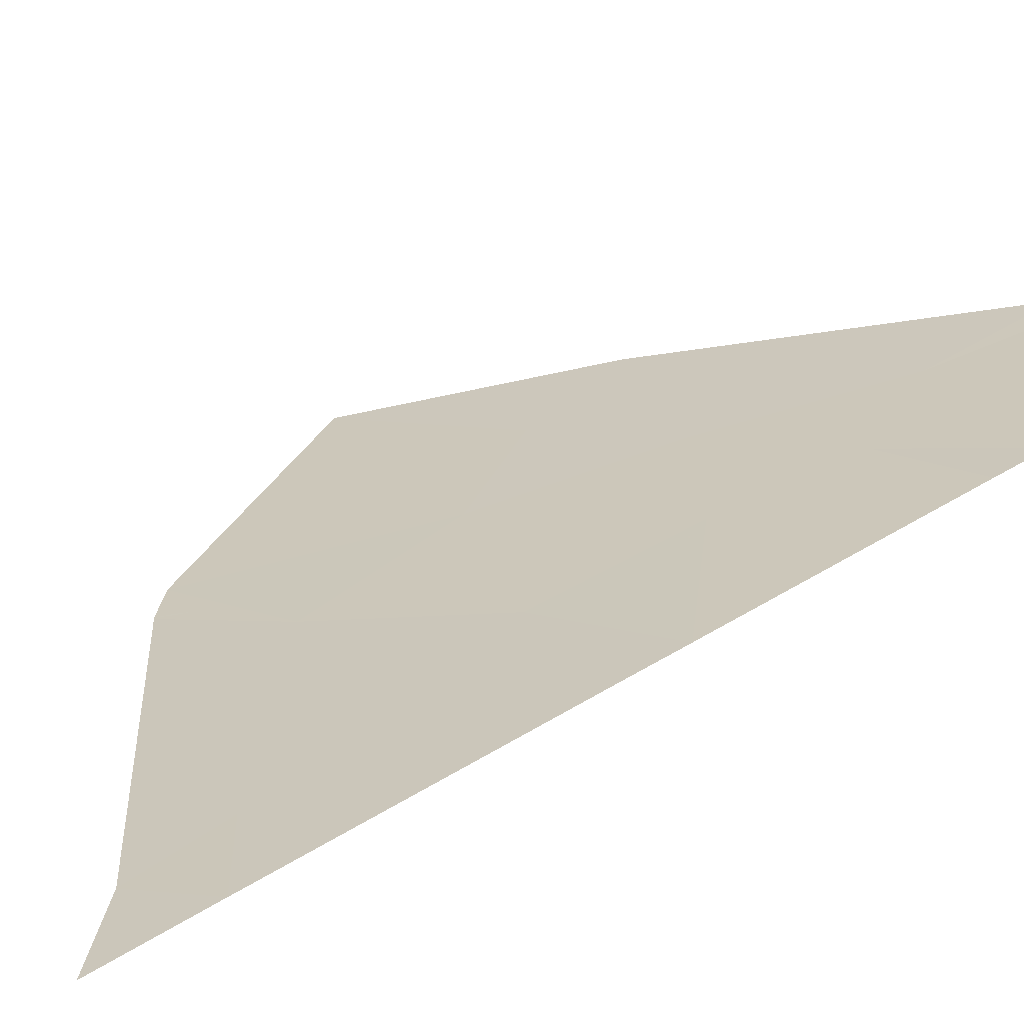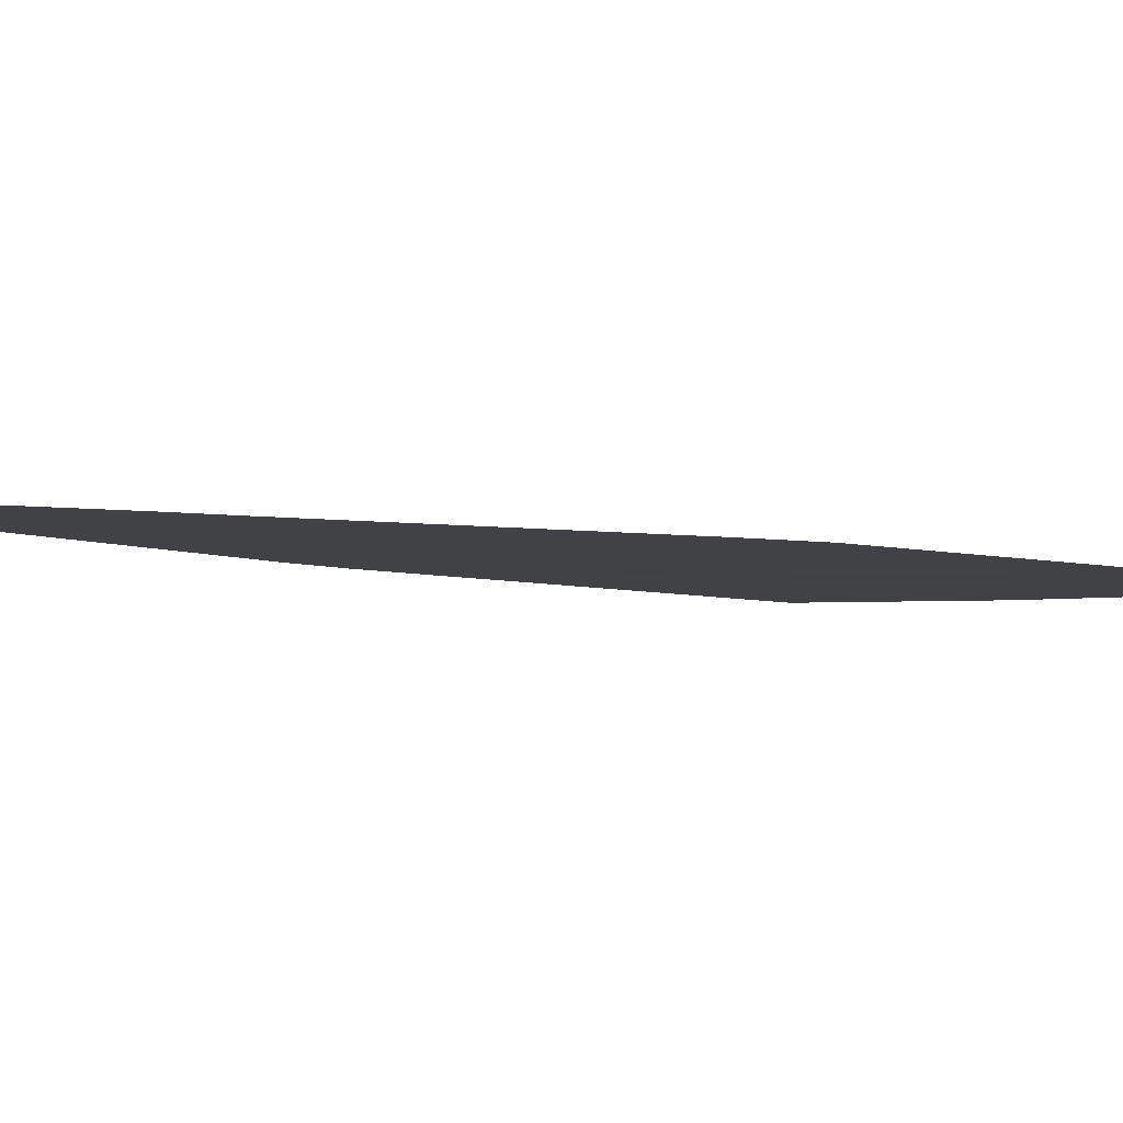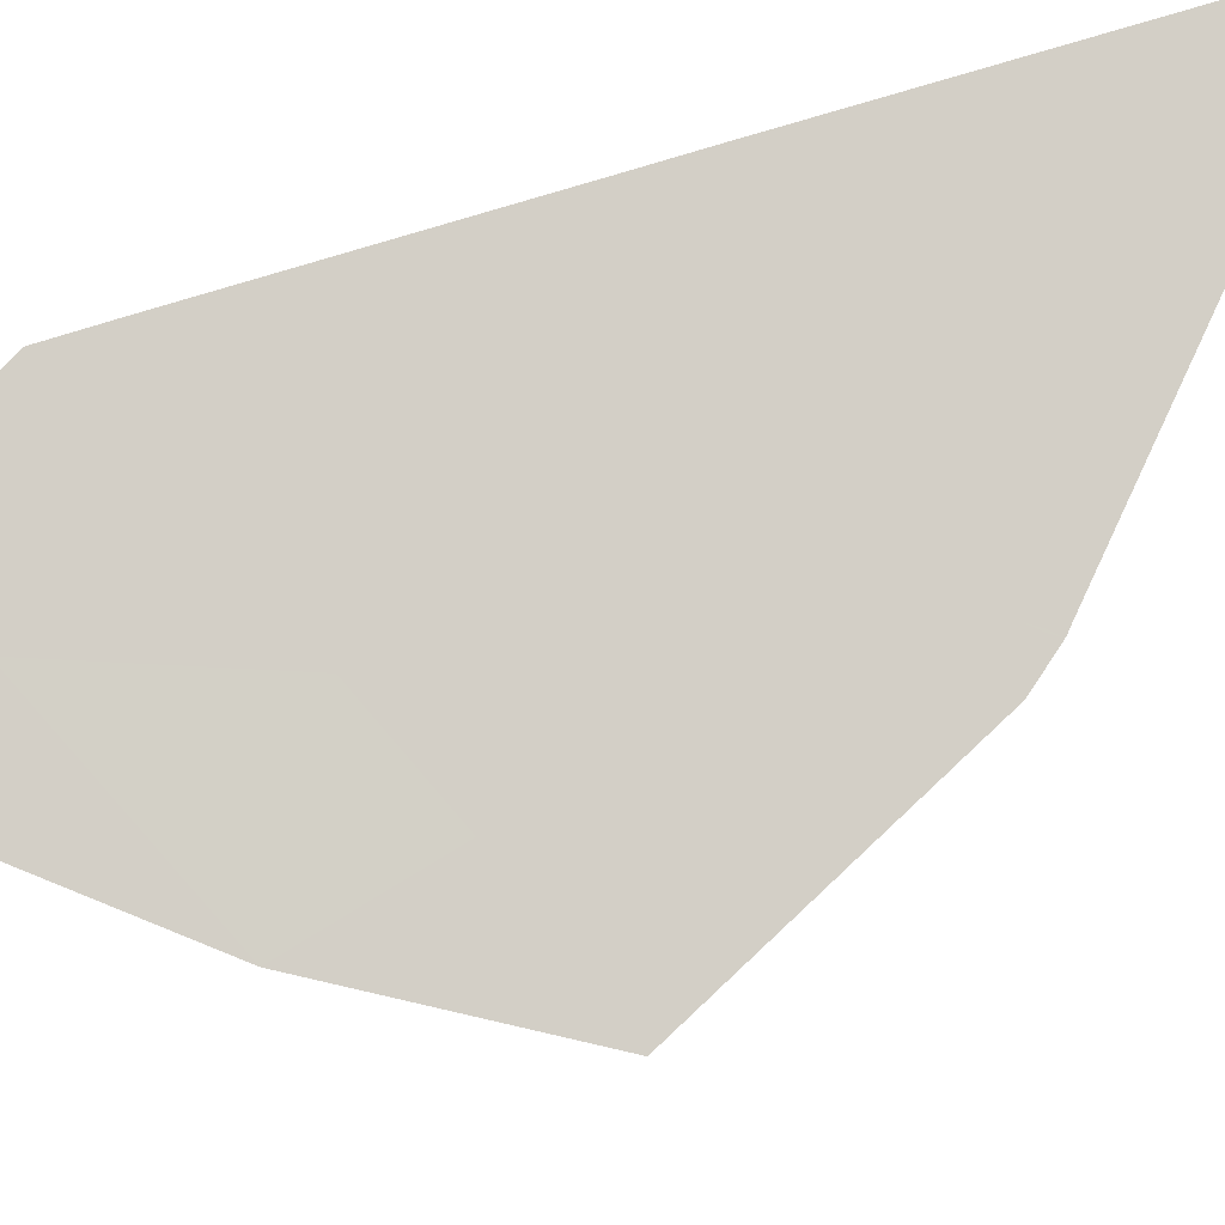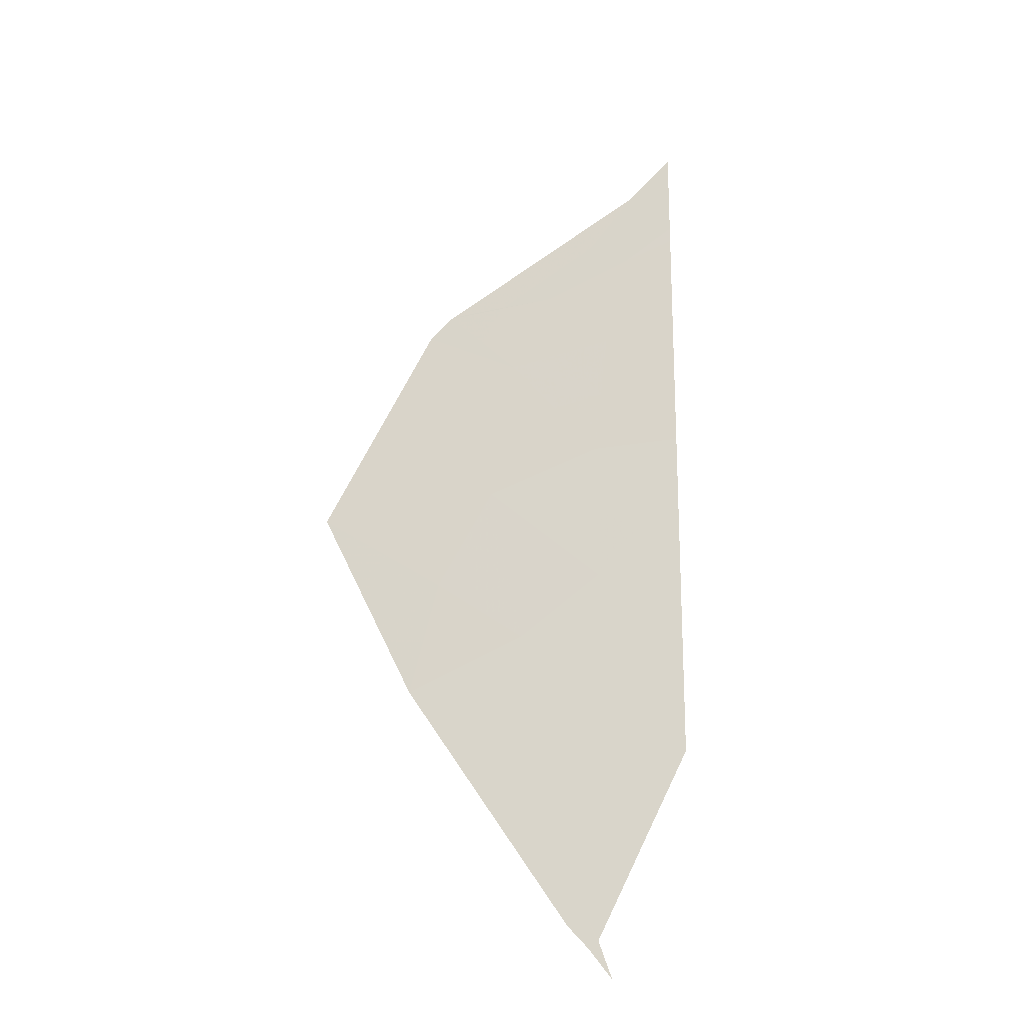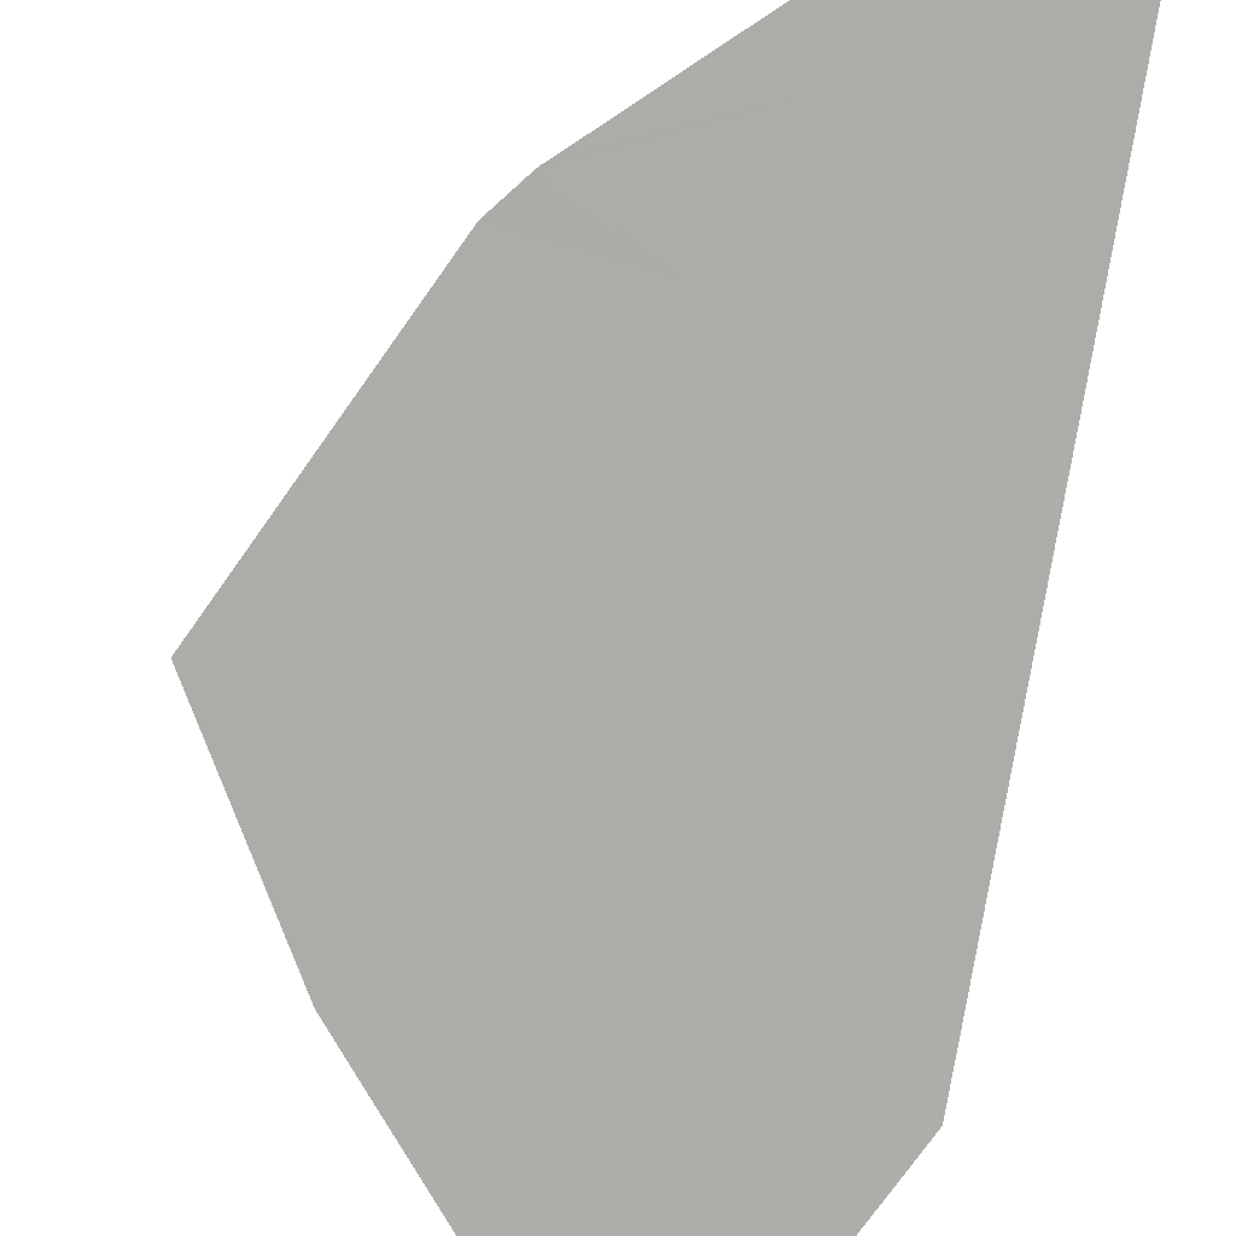
<metadata>
{"format":"obj","ext":"obj","renderer":"f3d","projection":"perspective","resolution":1024,"background":"white","views":[{"elev":30.5,"azim":-134.4,"up":"+Z"},{"elev":4.6,"azim":-64.2,"up":"+Z"},{"elev":72.4,"azim":73.0,"up":"+Z"},{"elev":-19.8,"azim":162.5,"up":"+Y"},{"elev":-77.9,"azim":170.6,"up":"+Z"}]}
</metadata>
<code>
v -19.53 5.847 30.87
v -18.83 5.874 30.75
v -19.52 5.434 30.86
v -18.55 3.987 30.68
v -18.42 4.982 30.67
v -18.38 3.904 30.65
v -17.98 6.231 30.61
v -17 5.642 30.44
v -18.77 3.508 30.71
v -18.56 3.741 30.68
v -17.24 6.566 30.48
v -16.27 6.952 30.32
v -17.71 7.437 30.57
v -17.14 8.745 30.47
v -17.32 8.957 30.5
v -17.43 8.832 30.52
v -17.34 8.979 30.51
v -17.92 8.645 30.61
v -17.36 9.003 30.51
v -18.28 9.382 30.67
v -18.71 8.033 30.74
v -19.54 8.285 30.89
v -19.54 7.855 30.89
v -19.54 10.28 30.9
v -19.54 10.41 30.9
v -19.07 9.955 30.82
v -19.13 10.61 30.83
v -19.55 11.12 30.9
v -18.84 9.096 30.77
v -18.72 6.88 30.74
v -18.65 3.805 30.7
v -19.53 5.641 30.86
v -19.18 5.86 30.81
v -19.18 5.654 30.8
v -18.47 3.946 30.67
v -18.49 4.485 30.68
v -18.4 4.443 30.66
v -17.69 4.773 30.55
v -17.71 5.312 30.55
v -18.2 5.607 30.64
v -17.49 5.937 30.52
v -18.41 6.052 30.68
v -18.62 5.428 30.71
v -18.67 3.624 30.7
v -18.66 3.747 30.7
v -18.56 3.864 30.68
v -16.63 6.297 30.38
v -17.12 6.104 30.46
v -16.75 6.759 30.4
v -17.85 6.834 30.59
v -17.47 7.002 30.52
v -17.61 6.399 30.54
v -16.99 7.195 30.44
v -17.37 8.895 30.51
v -17.23 8.851 30.49
v -17.29 8.789 30.5
v -17.38 8.906 30.51
v -17.33 8.968 30.5
v -17.67 8.739 30.56
v -17.63 8.812 30.56
v -17.82 9.192 30.59
v -17.35 8.991 30.51
v -17.81 9.18 30.59
v -19.54 8.07 30.89
v -19.12 8.159 30.82
v -19.12 7.944 30.81
v -19.31 10.12 30.86
v -19.54 10.34 30.9
v -19.31 10.18 30.86
v -19.34 10.87 30.87
v -19.34 10.51 30.87
v -19.54 10.76 30.9
v -18.78 8.565 30.76
v -19.19 8.691 30.83
v -19.54 9.281 30.9
v -19.19 9.687 30.84
v -18.95 9.526 30.79
v -18.38 8.87 30.69
v -18.32 8.339 30.68
v -18.1 9.013 30.64
v -18.56 9.239 30.72
v -18.67 9.668 30.75
v -17.53 8.695 30.54
v -19.1 10.28 30.82
v -18.25 9.806 30.67
v -18.7 9.996 30.75
v -19.53 6.851 30.88
v -19.13 7.368 30.81
v -19.12 6.363 30.8
v -18.71 7.457 30.74
v -18.21 7.735 30.65
v -18.21 7.158 30.65
v -17.82 8.041 30.59
v -18.35 6.555 30.67
v -17.43 8.091 30.52
v -16.71 7.848 30.39
v -18.47 3.822 30.67
v -18.71 3.656 30.71
v -18.6 3.896 30.69
v -18.77 6.377 30.74
v -18.53 4.393 30.68
v -18.97 5.208 30.77
v -19.09 4.619 30.78
f 3 32 34
f 32 1 33
f 32 33 34
f 34 33 2
f 6 35 37
f 35 4 36
f 35 36 37
f 37 36 5
f 8 38 39
f 38 6 37
f 38 37 39
f 39 37 5
f 5 40 39
f 40 7 41
f 40 41 39
f 39 41 8
f 2 42 43
f 42 7 40
f 42 40 43
f 43 40 5
f 10 44 46
f 44 9 45
f 44 45 46
f 46 45 4
f 12 47 49
f 47 8 48
f 47 48 49
f 49 48 11
f 7 50 52
f 50 13 51
f 50 51 52
f 52 51 11
f 12 49 53
f 49 11 51
f 49 51 53
f 53 51 13
f 16 54 56
f 54 15 55
f 54 55 56
f 56 55 14
f 15 54 58
f 54 16 57
f 54 57 58
f 58 57 17
f 17 57 60
f 57 16 59
f 57 59 60
f 60 59 18
f 20 61 63
f 61 19 62
f 61 62 63
f 63 62 17
f 23 64 66
f 64 22 65
f 64 65 66
f 66 65 21
f 26 67 69
f 67 24 68
f 67 68 69
f 69 68 25
f 28 70 72
f 70 27 71
f 70 71 72
f 72 71 25
f 29 73 74
f 73 21 65
f 73 65 74
f 74 65 22
f 22 75 74
f 75 24 76
f 75 76 74
f 74 76 29
f 26 77 67
f 77 29 76
f 77 76 67
f 67 76 24
f 29 78 73
f 78 18 79
f 78 79 73
f 73 79 21
f 20 80 81
f 80 18 78
f 80 78 81
f 81 78 29
f 29 77 81
f 77 26 82
f 77 82 81
f 81 82 20
f 16 56 59
f 56 14 83
f 56 83 59
f 59 83 18
f 25 71 69
f 71 27 84
f 71 84 69
f 69 84 26
f 20 63 80
f 63 17 60
f 63 60 80
f 80 60 18
f 27 85 86
f 85 19 61
f 85 61 86
f 86 61 20
f 20 82 86
f 82 26 84
f 82 84 86
f 86 84 27
f 1 87 89
f 87 23 88
f 87 88 89
f 89 88 30
f 30 88 90
f 88 23 66
f 88 66 90
f 90 66 21
f 21 91 90
f 91 13 92
f 91 92 90
f 90 92 30
f 13 91 93
f 91 21 79
f 91 79 93
f 93 79 18
f 7 94 50
f 94 30 92
f 94 92 50
f 50 92 13
f 14 95 83
f 95 13 93
f 95 93 83
f 83 93 18
f 14 96 95
f 96 12 53
f 96 53 95
f 95 53 13
f 10 46 97
f 46 4 35
f 46 35 97
f 97 35 6
f 4 45 99
f 45 9 98
f 45 98 99
f 99 98 31
f 7 52 41
f 52 11 48
f 52 48 41
f 41 48 8
f 30 100 89
f 100 2 33
f 100 33 89
f 89 33 1
f 30 94 100
f 94 7 42
f 94 42 100
f 100 42 2
f 5 36 101
f 36 4 99
f 36 99 101
f 101 99 31
f 3 102 103
f 102 5 101
f 102 101 103
f 103 101 31
f 3 34 102
f 34 2 43
f 34 43 102
f 102 43 5

</code>
